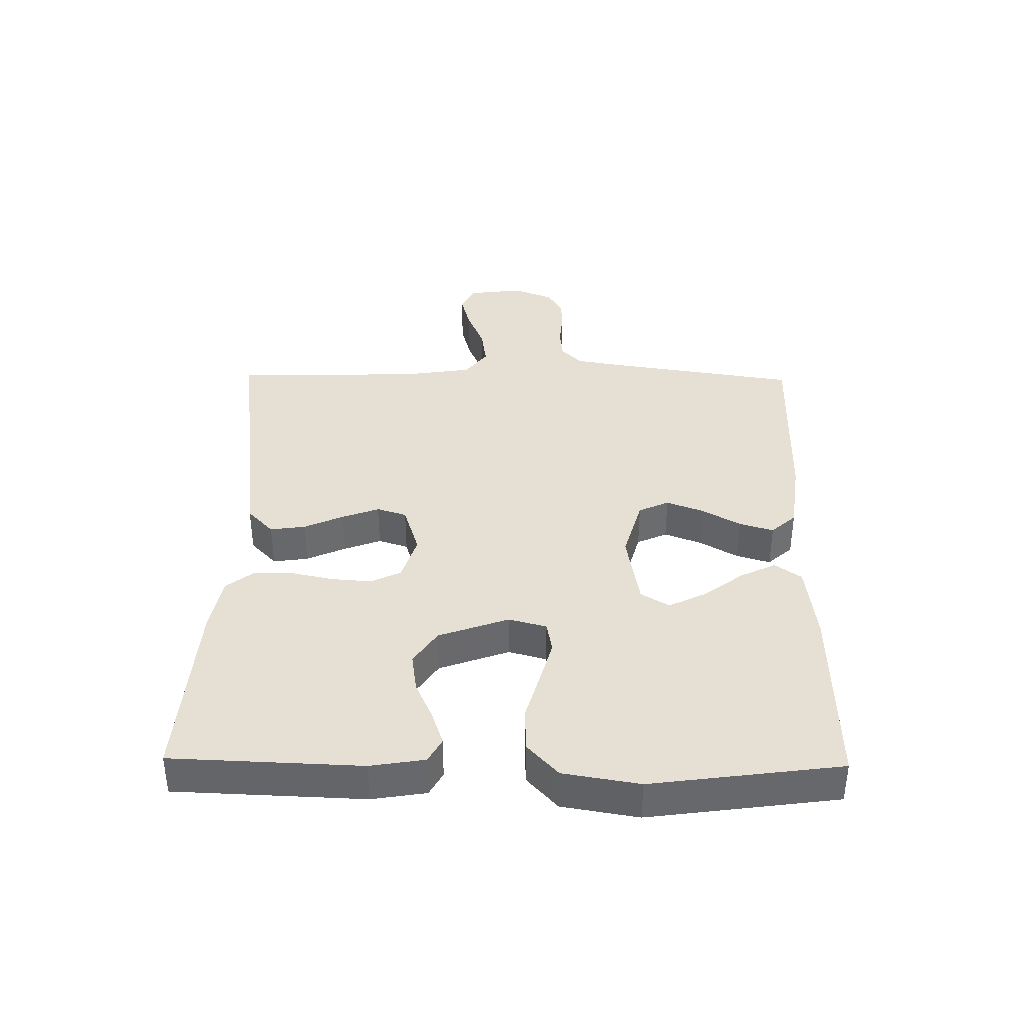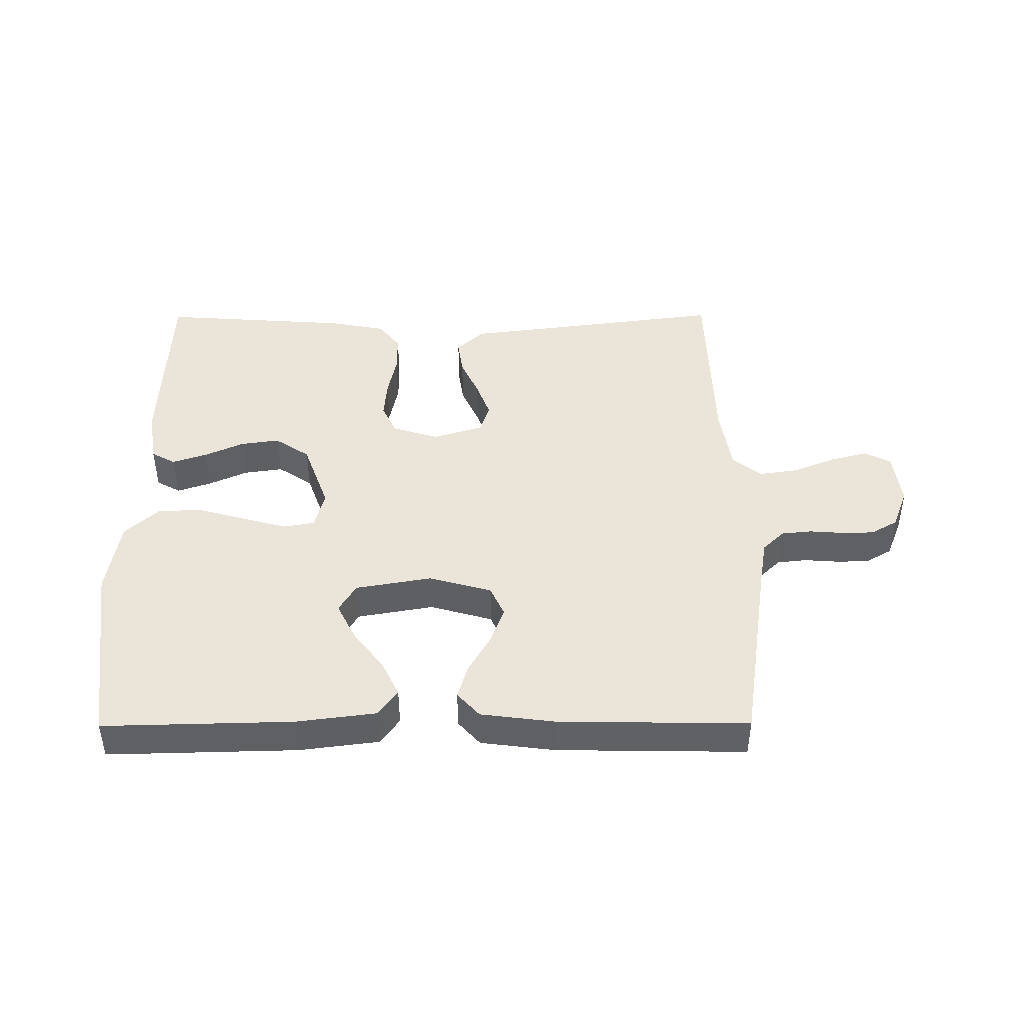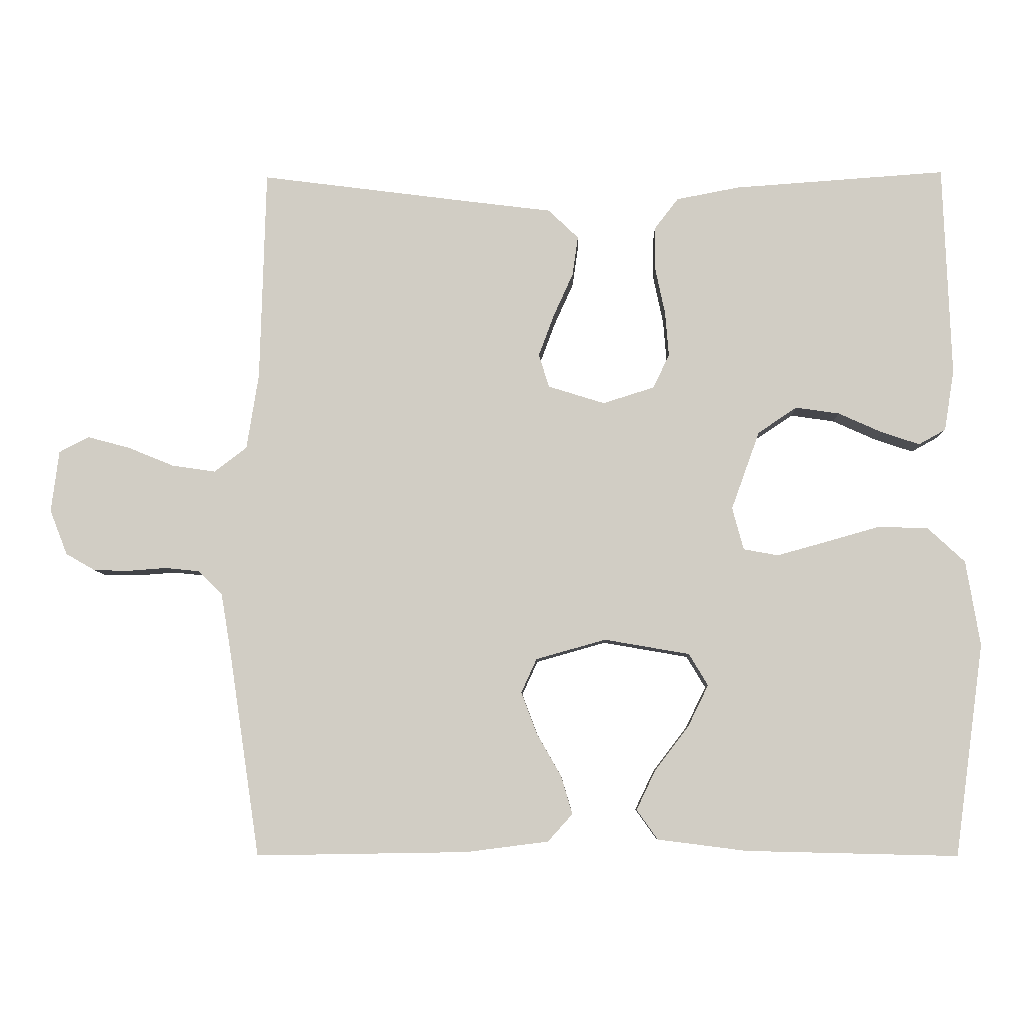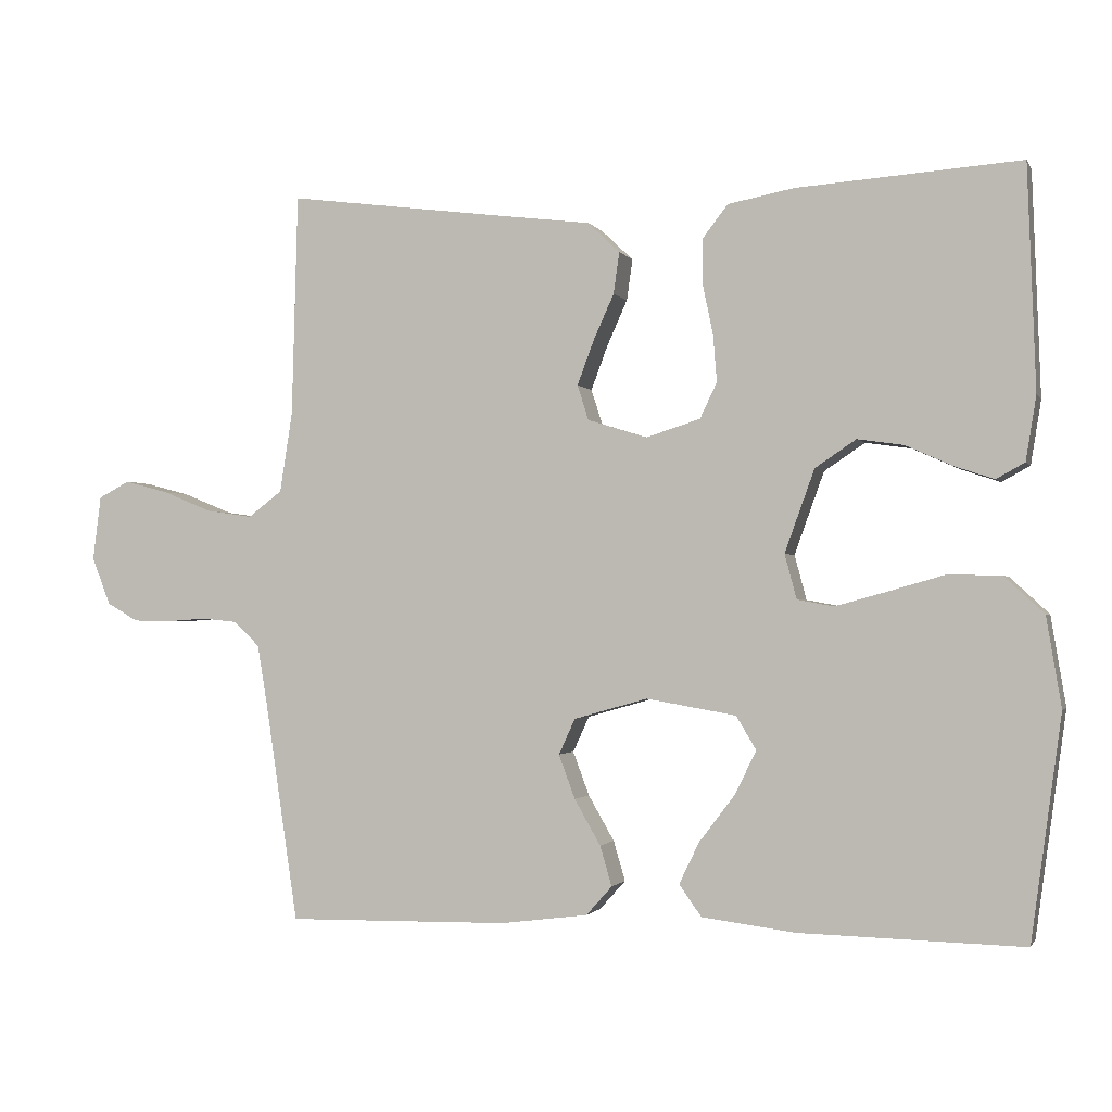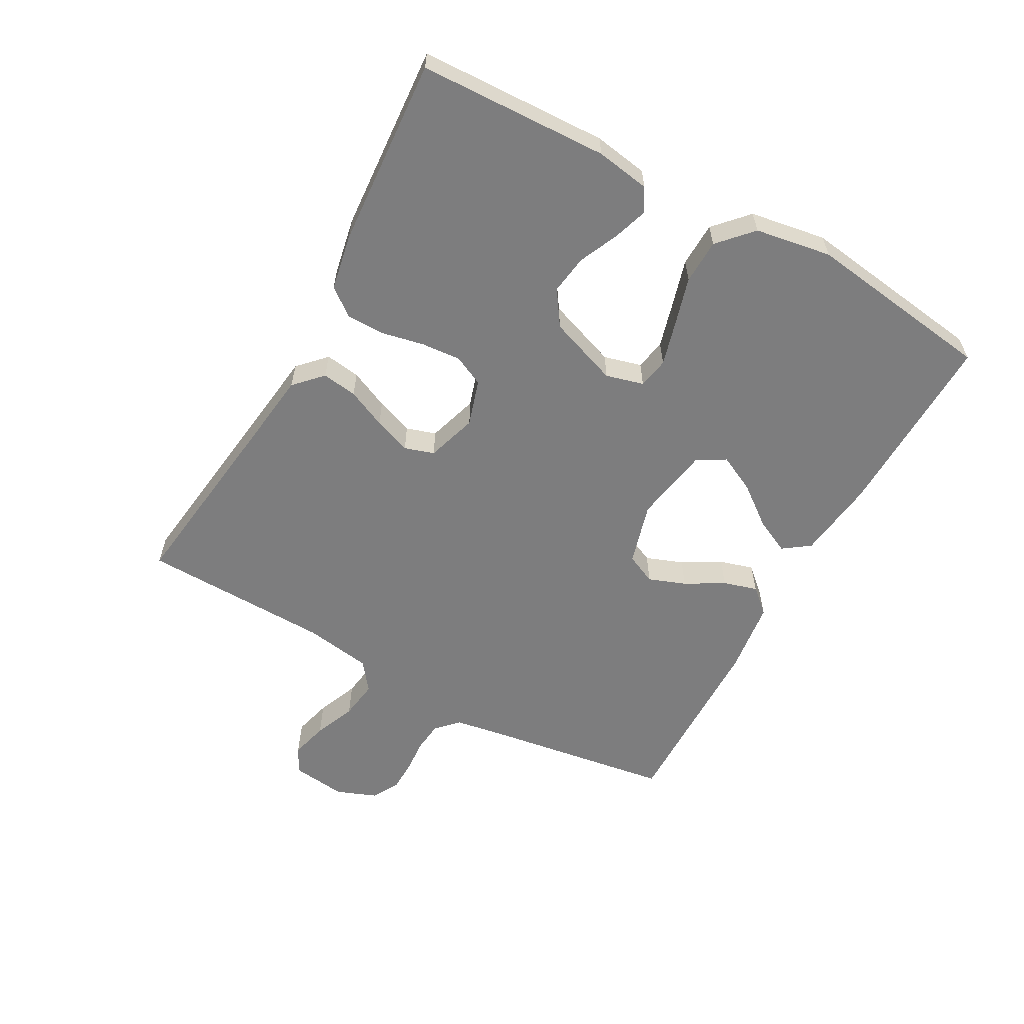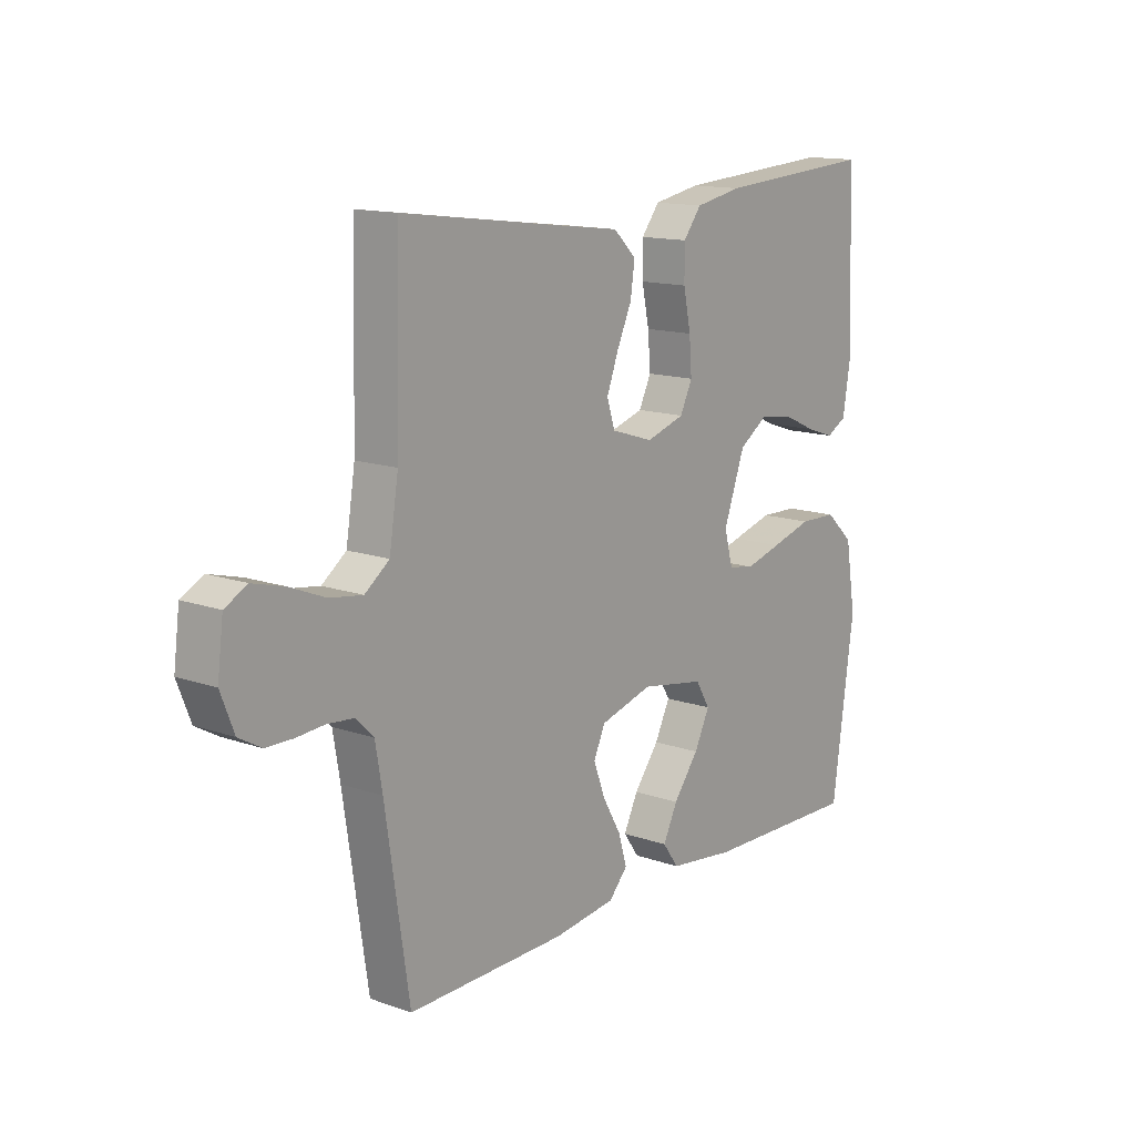
<metadata>
{"format":"obj","ext":"obj","renderer":"f3d","projection":"perspective","resolution":1024,"background":"white","views":[{"elev":38.1,"azim":90.9,"up":"+Y"},{"elev":44.5,"azim":179.7,"up":"+Y"},{"elev":-7.1,"azim":1.6,"up":"+Z"},{"elev":-1.4,"azim":16.4,"up":"+Z"},{"elev":-59.2,"azim":61.1,"up":"+Y"},{"elev":13.9,"azim":-52.1,"up":"+Z"}]}
</metadata>
<code>
v -0.5 0.07 0.5
v -0.2 0.07 0.461
v -0.08 0.07 0.446
v -0.037 0.07 0.405
v -0.045 0.07 0.349
v -0.073 0.07 0.287
v -0.095 0.07 0.228
v -0.08 0.07 0.181
v 0 0.07 0.156
v 0.073 0.07 0.179
v 0.096 0.07 0.227
v 0.091 0.07 0.29
v 0.077 0.07 0.357
v 0.077 0.07 0.418
v 0.111 0.07 0.462
v 0.2 0.07 0.479
v 0.5 0.07 0.5
v 0.511 0.07 0.2
v 0.497 0.07 0.114
v 0.459 0.07 0.093
v 0.405 0.07 0.111
v 0.343 0.07 0.139
v 0.281 0.07 0.148
v 0.226 0.07 0.111
v 0.186 0.07 0
v 0.202 0.07 -0.06
v 0.251 0.07 -0.069
v 0.32 0.07 -0.05
v 0.397 0.07 -0.028
v 0.468 0.07 -0.03
v 0.521 0.07 -0.079
v 0.541 0.07 -0.2
v 0.5 0.07 -0.5
v 0.2 0.07 -0.493
v 0.074 0.07 -0.477
v 0.044 0.07 -0.435
v 0.071 0.07 -0.379
v 0.119 0.07 -0.316
v 0.148 0.07 -0.257
v 0.121 0.07 -0.212
v 0 0.07 -0.191
v -0.099 0.07 -0.219
v -0.121 0.07 -0.267
v -0.099 0.07 -0.326
v -0.064 0.07 -0.387
v -0.048 0.07 -0.441
v -0.083 0.07 -0.48
v -0.2 0.07 -0.495
v -0.5 0.07 -0.5
v -0.545 0.07 -0.2
v -0.558 0.07 -0.123
v -0.592 0.07 -0.09
v -0.64 0.07 -0.085
v -0.694 0.07 -0.089
v -0.745 0.07 -0.088
v -0.787 0.07 -0.064
v -0.812 0.07 0
v -0.801 0.07 0.087
v -0.759 0.07 0.109
v -0.699 0.07 0.093
v -0.633 0.07 0.066
v -0.571 0.07 0.057
v -0.525 0.07 0.092
v -0.508 0.07 0.2
v -0.5 0 0.5
v -0.2 0 0.461
v -0.08 0 0.446
v -0.037 0 0.405
v -0.045 0 0.349
v -0.073 0 0.287
v -0.095 0 0.228
v -0.08 0 0.181
v 0 0 0.156
v 0.073 0 0.179
v 0.096 0 0.227
v 0.091 0 0.29
v 0.077 0 0.357
v 0.077 0 0.418
v 0.111 0 0.462
v 0.2 0 0.479
v 0.5 0 0.5
v 0.511 0 0.2
v 0.497 0 0.114
v 0.459 0 0.093
v 0.405 0 0.111
v 0.343 0 0.139
v 0.281 0 0.148
v 0.226 0 0.111
v 0.186 0 0
v 0.202 0 -0.06
v 0.251 0 -0.069
v 0.32 0 -0.05
v 0.397 0 -0.028
v 0.468 0 -0.03
v 0.521 0 -0.079
v 0.541 0 -0.2
v 0.5 0 -0.5
v 0.2 0 -0.493
v 0.074 0 -0.477
v 0.044 0 -0.435
v 0.071 0 -0.379
v 0.119 0 -0.316
v 0.148 0 -0.257
v 0.121 0 -0.212
v 0 0 -0.191
v -0.099 0 -0.219
v -0.121 0 -0.267
v -0.099 0 -0.326
v -0.064 0 -0.387
v -0.048 0 -0.441
v -0.083 0 -0.48
v -0.2 0 -0.495
v -0.5 0 -0.5
v -0.545 0 -0.2
v -0.558 0 -0.123
v -0.592 0 -0.09
v -0.64 0 -0.085
v -0.694 0 -0.089
v -0.745 0 -0.088
v -0.787 0 -0.064
v -0.812 0 0
v -0.801 0 0.087
v -0.759 0 0.109
v -0.699 0 0.093
v -0.633 0 0.066
v -0.571 0 0.057
v -0.525 0 0.092
v -0.508 0 0.2
f 59 60 61
f 58 59 61
f 57 58 61
f 56 57 61
f 55 56 61
f 54 55 61
f 53 54 61
f 52 53 61 62
f 51 52 62 63
f 48 49 50
f 47 48 50
f 46 47 50
f 45 46 50
f 44 45 50
f 51 63 64
f 50 51 64
f 44 50 64
f 43 44 64
f 36 37 38
f 35 36 38
f 34 35 38
f 33 34 38
f 32 33 38
f 31 32 38
f 30 31 38
f 29 30 38
f 28 29 38 39
f 27 28 39 40
f 20 21 22
f 19 20 22
f 18 19 22
f 17 18 22
f 16 17 22
f 15 16 22
f 14 15 22
f 13 14 22
f 12 13 22
f 11 12 22 23
f 10 11 23 24
f 4 5 6
f 3 4 6
f 2 3 6
f 2 6 7
f 2 7 8
f 1 2 8
f 64 1 8
f 43 64 8
f 42 43 8
f 26 27 40 41
f 9 10 24 25
f 26 41 42
f 25 26 42
f 9 25 42
f 8 9 42
f 125 124 123
f 125 123 122
f 125 122 121
f 125 121 120
f 125 120 119
f 125 119 118
f 125 118 117
f 126 125 117 116
f 127 126 116 115
f 114 113 112
f 114 112 111
f 114 111 110
f 114 110 109
f 114 109 108
f 128 127 115
f 128 115 114
f 128 114 108
f 128 108 107
f 102 101 100
f 102 100 99
f 102 99 98
f 102 98 97
f 102 97 96
f 102 96 95
f 102 95 94
f 102 94 93
f 103 102 93 92
f 104 103 92 91
f 86 85 84
f 86 84 83
f 86 83 82
f 86 82 81
f 86 81 80
f 86 80 79
f 86 79 78
f 86 78 77
f 86 77 76
f 87 86 76 75
f 88 87 75 74
f 70 69 68
f 70 68 67
f 70 67 66
f 71 70 66
f 72 71 66
f 72 66 65
f 72 65 128
f 72 128 107
f 72 107 106
f 105 104 91 90
f 89 88 74 73
f 106 105 90
f 106 90 89
f 106 89 73
f 106 73 72
f 1 65 66 2
f 2 66 67 3
f 3 67 68 4
f 4 68 69 5
f 5 69 70 6
f 6 70 71 7
f 7 71 72 8
f 8 72 73 9
f 9 73 74 10
f 10 74 75 11
f 11 75 76 12
f 12 76 77 13
f 13 77 78 14
f 14 78 79 15
f 15 79 80 16
f 16 80 81 17
f 17 81 82 18
f 18 82 83 19
f 19 83 84 20
f 20 84 85 21
f 21 85 86 22
f 22 86 87 23
f 23 87 88 24
f 24 88 89 25
f 25 89 90 26
f 26 90 91 27
f 27 91 92 28
f 28 92 93 29
f 29 93 94 30
f 30 94 95 31
f 31 95 96 32
f 32 96 97 33
f 33 97 98 34
f 34 98 99 35
f 35 99 100 36
f 36 100 101 37
f 37 101 102 38
f 38 102 103 39
f 39 103 104 40
f 40 104 105 41
f 41 105 106 42
f 42 106 107 43
f 43 107 108 44
f 44 108 109 45
f 45 109 110 46
f 46 110 111 47
f 47 111 112 48
f 48 112 113 49
f 49 113 114 50
f 50 114 115 51
f 51 115 116 52
f 52 116 117 53
f 53 117 118 54
f 54 118 119 55
f 55 119 120 56
f 56 120 121 57
f 57 121 122 58
f 58 122 123 59
f 59 123 124 60
f 60 124 125 61
f 61 125 126 62
f 62 126 127 63
f 63 127 128 64
f 64 128 65 1

</code>
